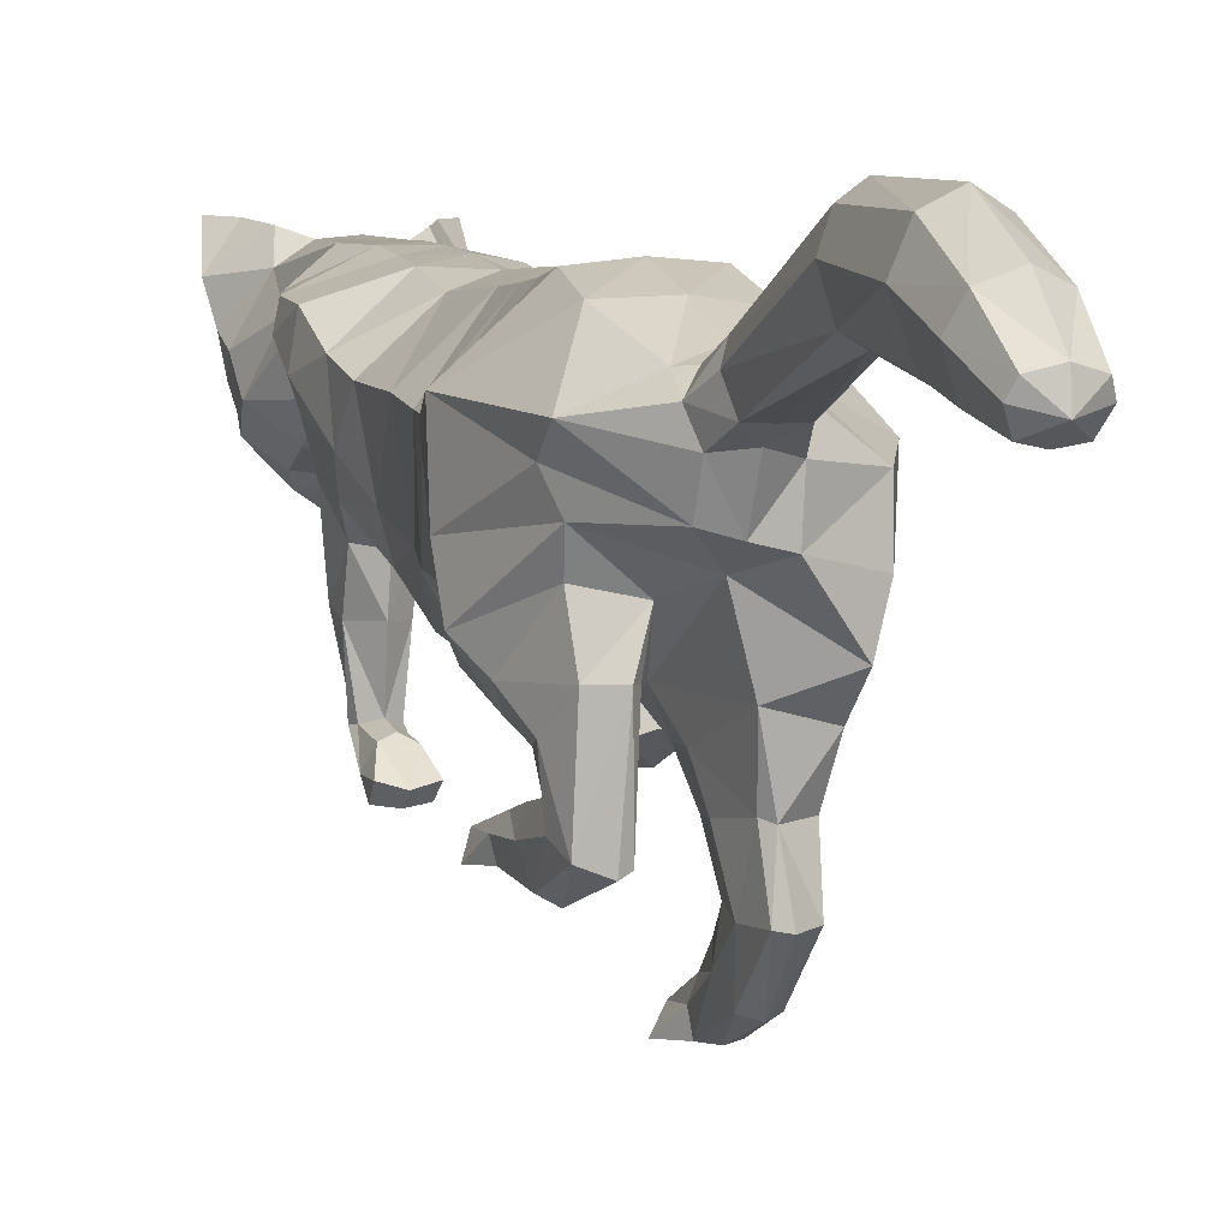
<metadata>
{"format":"obj","ext":"obj","renderer":"f3d","projection":"perspective","resolution":1024,"background":"white","views":[{"elev":3.1,"azim":161.3,"up":"+Z"}]}
</metadata>
<code>
o mesh_cat
v -0.05751 0.09428 0.1171
v -0.02739 0.1157 0.2218
v -0.03926 0.1537 0.122
v -0.01676 0.1458 0.204
v -0.01444 0.1628 0.1538
v -0.01043 0.1505 0.2058
v -0.04514 0.05858 0.1243
v -0.02407 0.0795 0.2353
v -0.03349 -0.02549 0.1296
v -0.01742 -0.01534 0.2298
v -0.03343 -0.06352 0.1457
v -0.01894 -0.06669 0.2298
v -0.03351 0.008605 0.1227
v -0.01985 0.01813 0.2317
v -0.0444 -0.07531 0.1665
v -0.02004 -0.1039 0.2391
v -0.05329 -0.1318 0.1577
v -0.0187 -0.1536 0.2417
v -0.03677 -0.1629 0.1637
v -0.02403 -0.1838 0.2426
v -0.02536 -0.1986 0.1855
v -0.03251 -0.2315 0.2397
v -0.02556 -0.2191 0.1771
v -0.04768 -0.2523 0.2177
v -0.02536 -0.2393 0.1685
v -0.01857 -0.2738 0.209
v -0.02169 -0.2464 0.1612
v -0.01084 -0.2696 0.1912
v -0.01136 -0.2677 0.1589
v -0.02136 0.04754 0.2338
v -0.03347 0.02798 0.1245
v -0.006456 0.04548 0.1074
v -0.006294 -0.08909 0.1595
v -0.03941 0.1001 0.07537
v -0.01057 0.0997 0.07532
v -0.03443 0.08075 0.07437
v -0.01448 0.08077 0.07442
v -0.03374 0.1269 0.07797
v -0.01503 0.1269 0.07794
v -0.03675 0.1132 0.04616
v -0.01328 0.1137 0.0465
v -0.03419 0.09755 0.05066
v -0.01512 0.0976 0.05084
v -0.03388 0.1306 0.04702
v -0.01639 0.1348 0.04657
v -0.03667 0.09088 0.02996
v -0.01437 0.09122 0.0297
v -0.03266 0.08434 0.03909
v -0.01702 0.08458 0.03902
v -0.03242 0.1025 0.01874
v -0.01718 0.1025 0.01874
v -0.03543 0.06625 0.01686
v -0.01574 0.06593 0.01664
v -0.03172 0.06985 0.02684
v -0.01802 0.06986 0.02684
v -0.03281 0.06814 0.005892
v -0.01693 0.0681 0.0059
v -0.03479 0.04635 0.01634
v -0.01639 0.04601 0.01542
v -0.03881 0.04957 0.004976
v -0.009355 0.04964 0.004587
v -0.03847 -0.0609 0.1529
v -0.03845 -0.1071 0.1434
v -0.03249 -0.07099 0.113
v -0.0136 -0.0612 0.1505
v -0.01444 -0.1175 0.1455
v -0.03744 -0.04714 0.1263
v -0.01495 -0.04711 0.1263
v -0.01442 -0.07418 0.111
v -0.01889 -0.04332 0.09024
v -0.0175 -0.02855 0.09722
v -0.0303 -0.04249 0.08931
v -0.03225 -0.02768 0.09706
v -0.01595 -0.0128 0.08022
v -0.01754 -0.007112 0.09292
v -0.03265 -0.0127 0.08016
v -0.03213 -0.007945 0.09317
v -0.01472 0.007445 0.0903
v -0.01357 0.004477 0.1004
v -0.03636 0.007184 0.08935
v -0.03689 0.004192 0.1001
v -0.05975 0.1057 0.1428
v -0.04576 0.1532 0.1476
v -0.01452 0.1662 0.18
v -0.04921 0.06397 0.1495
v -0.04163 -0.02254 0.1599
v -0.04162 -0.06491 0.1637
v -0.04836 0.01302 0.1498
v -0.05033 -0.08811 0.1741
v -0.05767 -0.149 0.1809
v -0.04918 -0.1656 0.1846
v -0.0339 -0.2034 0.2064
v -0.04441 -0.2297 0.1932
v -0.02586 -0.2541 0.167
v -0.04836 0.04571 0.1496
v -0.06053 0.1206 0.185
v -0.05454 0.07918 0.1956
v -0.05029 -0.02315 0.2065
v -0.05026 -0.07027 0.2104
v -0.05117 0.01692 0.1967
v -0.05311 -0.09625 0.2131
v -0.05486 -0.1562 0.2122
v -0.04605 -0.1757 0.2179
v -0.03475 -0.2091 0.2217
v -0.04648 -0.2407 0.2108
v -0.04009 -0.269 0.2002
v -0.0228 -0.267 0.1907
v -0.05264 0.0449 0.1975
v -0.04611 0.1518 0.1772
v -0.01898 0.1588 0.1957
v -0.05074 -0.1065 0.1608
v -0.01827 -0.1322 0.2389
v -0.005231 -0.1085 0.1606
v -0.04446 -0.08866 0.1494
v -0.01085 -0.0607 0.1184
v -0.007138 -0.09477 0.1415
v -0.03836 -0.06071 0.1184
v -0.01566 -0.03487 0.09324
v -0.03394 -0.03377 0.09233
v -0.01361 -0.005162 0.08548
v -0.03638 -0.005782 0.08519
v -0.05811 -0.1204 0.1821
v -0.05577 -0.1325 0.2144
v -0.01055 -0.2519 0.1547
v -0.004213 -0.2822 0.176
v -0.01992 -0.2708 0.174
v -0.01733 -0.2317 0.2498
v -0.01969 -0.2628 0.2361
v -0.05085 -0.2625 0.2369
v -0.03645 -0.2623 0.2582
v -0.02841 -0.2454 0.255
v -0.02609 -0.2658 0.2428
v -0.0377 -0.2717 0.2557
v -0.04812 -0.2735 0.2593
v -0.01395 0.1754 0.2044
v -0.01083 0.1818 0.1903
v -0.01016 0.1716 0.2138
v -0.015 0.249 0.2327
v -0.009317 0.2494 0.2144
v -0.009561 0.2484 0.247
v -0.01972 0.3082 0.2256
v -0.009821 0.3056 0.2028
v -0.01321 0.3106 0.2428
v -0.01883 0.3404 0.2119
v -0.01122 0.3336 0.1956
v -0.01383 0.346 0.2241
v -0.0144 0.3672 0.1969
v -0.01019 0.3632 0.188
v -0.01163 0.3705 0.2036
v -0.04737 0.09663 0.09738
v -0.01133 0.06436 0.09473
v -0.03671 0.139 0.104
v -0.03636 0.06801 0.09872
v -0.006438 0.09212 0.09516
v -0.01155 0.1368 0.1103
v -0.02244 0.04703 0.1132
v -0.01663 -0.06796 0.1617
v -0.0122 -0.02424 0.1186
v -0.01209 0.008367 0.1103
v -0.01938 0.1319 0.07616
v -0.02239 0.1388 0.04571
v -0.0248 0.1074 0.01641
v -0.02459 0.07282 0.005013
v -0.02522 0.0423 0.01512
v -0.02462 0.04266 0.003424
v -0.02553 -0.05493 0.1563
v -0.02574 -0.04111 0.1317
v -0.02439 -0.02518 0.1024
v -0.02475 -0.009754 0.09417
v -0.0266 0.01194 0.09442
v -0.02653 0.009511 0.1049
v -0.01207 0.02646 0.1125
v -0.01637 -0.06104 0.137
v -0.03706 -0.264 0.1864
v -0.03966 -0.2514 0.1805
v 2.9e-05 0.07547 0.1132
v -4e-06 0.1103 0.2256
v -0.000185 0.1418 0.1474
v 6e-06 0.1424 0.2117
v -0.000118 0.1583 0.1573
v 6e-06 0.148 0.2099
v 0.000244 0.04433 0.107
v 3.8e-05 0.07423 0.2373
v 1e-05 -0.02589 0.1118
v 0 -0.01768 0.2361
v 0 -0.06594 0.236
v 0.000157 0.007837 0.1069
v 0 0.01745 0.2356
v 5e-06 -0.09925 0.242
v 4e-06 -0.151 0.2473
v -0 -0.1811 0.2484
v -0 -0.1991 0.1867
v -0 -0.2326 0.2516
v -0 -0.2179 0.1746
v -0 -0.2599 0.2369
v -0 -0.2347 0.165
v -0 -0.274 0.2095
v -0 -0.244 0.1577
v -0 -0.2703 0.1918
v -0 -0.2515 0.153
v -0 -0.2784 0.168
v 3.5e-05 0.04419 0.2356
v 0.000212 0.02534 0.1075
v 0.05754 0.06152 0.1286
v 0.02737 0.09957 0.2243
v 0.03812 0.1146 0.1617
v 0.01673 0.143 0.2053
v 0.01414 0.1543 0.1613
v 0.01044 0.1505 0.2058
v 0.04578 0.0374 0.1165
v 0.02417 0.06578 0.2344
v 0.03357 -0.02857 0.1228
v 0.01742 -0.01534 0.2298
v 0.03357 -0.07441 0.1404
v 0.01895 -0.06491 0.2289
v 0.03377 0.005602 0.1177
v 0.01991 0.01492 0.2304
v 0.04474 -0.101 0.1613
v 0.02009 -0.09565 0.2376
v 0.05365 -0.1391 0.2074
v 0.01874 -0.146 0.2456
v 0.03701 -0.1579 0.2077
v 0.02407 -0.1784 0.2471
v 0.02539 -0.1956 0.194
v 0.03251 -0.2315 0.2397
v 0.02556 -0.219 0.1772
v 0.04768 -0.2523 0.2177
v 0.02536 -0.2393 0.1685
v 0.01857 -0.2738 0.209
v 0.02169 -0.2464 0.1613
v 0.01084 -0.2696 0.1912
v 0.01136 -0.2677 0.1589
v 0.02148 0.03853 0.2317
v 0.03391 0.02189 0.1179
v 0.006948 0.04285 0.1067
v 0.006652 -0.1084 0.1635
v 7.9e-05 -0.168 0.1673
v 0.03897 0.09111 0.09885
v 0.01014 0.09043 0.09855
v 0.03437 0.07261 0.09517
v 0.01442 0.07234 0.09502
v 0.0327 0.1109 0.1155
v 0.014 0.1106 0.1152
v 0.03638 0.09122 0.07083
v 0.01291 0.0907 0.07079
v 0.03387 0.08066 0.08091
v 0.0148 0.08061 0.08091
v 0.03339 0.106 0.06407
v 0.01586 0.1098 0.06223
v 0.03649 0.06254 0.0668
v 0.01418 0.06255 0.06655
v 0.03245 0.06114 0.07796
v 0.01681 0.061 0.07795
v 0.03224 0.0675 0.05159
v 0.01701 0.06741 0.05155
v 0.03542 0.03297 0.06598
v 0.01573 0.03299 0.06598
v 0.03164 0.04151 0.0739
v 0.01795 0.04101 0.07393
v 0.03282 0.03298 0.05609
v 0.01695 0.03296 0.05601
v 0.03488 0.01306 0.0662
v 0.01649 0.0131 0.06635
v 0.03892 0.01593 0.05513
v 0.009466 0.01579 0.05535
v 0.03884 -0.1112 0.1477
v 0.03882 -0.1407 0.1814
v 0.03286 -0.1445 0.1273
v 0.01398 -0.1131 0.1467
v 0.01481 -0.1421 0.1818
v 0.03782 -0.1225 0.1215
v 0.01533 -0.1172 0.1216
v 0.0148 -0.1483 0.1283
v 0.01927 -0.1373 0.09161
v 0.01787 -0.1207 0.08558
v 0.03067 -0.1371 0.09004
v 0.03262 -0.1222 0.08711
v 0.01633 -0.1144 0.06945
v 0.01791 -0.09909 0.08203
v 0.03302 -0.1138 0.06943
v 0.0325 -0.0997 0.08304
v 0.01509 -0.09423 0.06348
v 0.01394 -0.08638 0.07125
v 0.03674 -0.09464 0.06315
v 0.03726 -0.08651 0.07164
v 6e-06 0.1713 0.1834
v 0.05972 0.05418 0.1559
v 0.04491 0.1096 0.1784
v 0.01448 0.1639 0.1818
v 0.04985 0.03187 0.1416
v 0.04173 -0.02422 0.1493
v 0.04171 -0.06629 0.1605
v 0.04865 0.007039 0.1441
v 0.0505 -0.08565 0.1783
v 0.05796 -0.1351 0.2156
v 0.04938 -0.1529 0.2134
v 0.03393 -0.1952 0.2197
v 0.04441 -0.2297 0.1932
v 0.02586 -0.2541 0.167
v 0.0489 0.02757 0.1409
v -0 -0.2682 0.1587
v 0.06044 0.05207 0.1983
v 0.0551 0.02686 0.1896
v 0.05035 -0.02026 0.1973
v 0.05034 -0.06227 0.2008
v 0.05139 0.008729 0.1923
v 0.05321 -0.08457 0.2094
v 0.05503 -0.1363 0.2286
v 0.04613 -0.1636 0.2312
v 0.03475 -0.208 0.2231
v 0.04648 -0.2407 0.2108
v 0.04009 -0.269 0.2002
v 0.0228 -0.267 0.1907
v 0.05304 0.024 0.1906
v 0.04573 0.1267 0.191
v 0.019 0.1588 0.1958
v 1e-05 -0.1281 0.2453
v 0.05111 -0.1247 0.1891
v 0.01832 -0.1228 0.2415
v 0.005611 -0.1212 0.1724
v 0.04483 -0.127 0.1678
v 0.01122 -0.133 0.1245
v 0.007514 -0.1342 0.1633
v 0.03873 -0.136 0.1264
v 0.01604 -0.1289 0.08859
v 0.03431 -0.1286 0.08683
v 0.01398 -0.1063 0.07219
v 0.03675 -0.1052 0.07231
v 0.05842 -0.1134 0.2021
v 0.05595 -0.1092 0.2252
v -0 -0.2824 0.1764
v 0.01055 -0.2519 0.1547
v 0.004213 -0.2822 0.176
v 0.01992 -0.2708 0.174
v 0.01733 -0.2317 0.2498
v 0.01969 -0.2628 0.2361
v 0.05085 -0.2625 0.2369
v 0.03645 -0.2623 0.2582
v 0.02841 -0.2454 0.255
v 0.02609 -0.2658 0.2428
v 0.0377 -0.2717 0.2557
v 0.04812 -0.2735 0.2593
v -0.000236 -0.07295 0.1316
v -0.000117 -0.09347 0.1588
v 0.000184 -0.1295 0.1668
v -0.000122 -0.1136 0.1653
v 6e-06 0.1828 0.1899
v 0.01396 0.1754 0.2044
v 0.01084 0.1818 0.1903
v 6e-06 0.1706 0.219
v 0.01017 0.1716 0.2138
v 0.01502 0.2489 0.2328
v 0.00933 0.2494 0.2145
v 6e-06 0.2486 0.2541
v 6e-06 0.2485 0.2093
v 0.009574 0.2477 0.2469
v 0.01973 0.3082 0.2256
v 0.009834 0.3057 0.2028
v 6e-06 0.3137 0.25
v 6e-06 0.3037 0.1974
v 0.01323 0.3106 0.2428
v 0.01884 0.3404 0.2119
v 0.01123 0.3336 0.1956
v 6e-06 0.3501 0.2296
v 6e-06 0.3312 0.1922
v 0.01384 0.346 0.2241
v 0.01442 0.3672 0.1969
v 0.0102 0.3632 0.188
v 6e-06 0.3728 0.2066
v 6e-06 0.3617 0.186
v 0.01165 0.3705 0.2036
v 6e-06 0.374 0.1931
v 0.04718 0.0747 0.1146
v 0.01169 0.05643 0.09826
v 0.03561 0.106 0.1441
v 0.03675 0.05428 0.1019
v 0.006268 0.07745 0.1079
v 0.01061 0.1117 0.1391
v 0.02294 0.03973 0.1099
v 0.01694 -0.09377 0.1516
v 0.01225 -0.02675 0.1135
v 0.01241 0.007696 0.1088
v 0.01824 0.116 0.1156
v 0.02183 0.1128 0.05958
v 0.02462 0.07066 0.04723
v 0.02459 0.03673 0.05423
v 0.02534 0.008737 0.06524
v 0.02477 0.008635 0.05353
v 0.02591 -0.105 0.1454
v 0.02612 -0.1094 0.1218
v 0.02476 -0.118 0.08936
v 0.02513 -0.1013 0.08606
v 0.02697 -0.08933 0.062
v 0.0269 -0.08117 0.06867
v 0.0125 0.0246 0.1099
v 0.01651 -0.07364 0.133
v 0.03706 -0.264 0.1864
v 0.03966 -0.2514 0.1805
f 39 154 35
f 20 22 127
f 4 110 109
f 116 33 113
f 157 11 173
f 176 155 178
f 58 52 60
f 176 182 32
f 51 41 47
f 50 40 44
f 55 47 49
f 46 54 48
f 53 55 59
f 237 66 345
f 157 65 166
f 114 15 62
f 116 69 115
f 118 74 120
f 17 63 19
f 103 92 104
f 83 5 3
f 152 1 3
f 20 104 22
f 178 5 180
f 74 78 120
f 76 121 80
f 119 76 72
f 117 72 64
f 66 113 345
f 22 131 127
f 130 129 134
f 132 130 133
f 133 130 134
f 39 155 154
f 25 27 94
f 54 58 164
f 345 113 346
f 33 343 344
f 286 136 347
f 151 176 32
f 343 157 173
f 32 172 156
f 155 39 160
f 89 111 122
f 164 54 55
f 132 133 129
f 133 134 129
f 23 196 25
f 124 27 198
f 4 6 110
f 116 65 33
f 157 15 11
f 152 160 38
f 176 154 155
f 37 35 154
f 51 45 41
f 35 43 41
f 50 46 40
f 55 53 47
f 46 52 54
f 52 56 60
f 156 7 153
f 157 33 65
f 116 66 69
f 118 70 74
f 67 73 119
f 103 91 92
f 301 201 29
f 152 150 1
f 20 103 104
f 10 188 14
f 109 110 84
f 119 121 76
f 63 17 111
f 66 116 113
f 22 24 129
f 132 131 130
f 286 84 136
f 343 33 157
f 155 152 3
f 126 94 29
f 77 169 75
f 75 79 171
f 76 80 170
f 60 56 165
f 56 163 57
f 200 124 198
f 94 175 25
f 107 174 126
f 151 154 176
f 165 58 60
f 7 95 85
f 105 22 104
f 59 165 61
f 178 3 5
f 102 91 103
f 369 146 364
f 114 111 15
f 72 74 70
f 173 184 343
f 139 360 355
f 85 108 97
f 144 142 141
f 145 370 365
f 173 9 158
f 84 180 5
f 123 90 102
f 38 150 152
f 1 85 82
f 21 237 192
f 101 122 123
f 372 148 147
f 46 42 40
f 128 131 132
f 179 6 4
f 108 14 30
f 93 104 92
f 53 61 57
f 91 21 92
f 21 194 23
f 156 151 32
f 73 169 77
f 174 94 126
f 43 47 41
f 78 75 120
f 31 88 95
f 73 121 119
f 344 113 33
f 350 140 137
f 128 129 24
f 114 64 63
f 157 62 15
f 126 28 107
f 2 97 8
f 23 92 21
f 110 136 84
f 87 15 89
f 147 145 144
f 181 137 6
f 34 42 36
f 65 167 166
f 177 8 183
f 4 96 2
f 197 28 199
f 99 89 101
f 129 131 22
f 372 149 369
f 144 149 147
f 146 141 143
f 39 41 45
f 107 106 174
f 110 137 135
f 76 78 74
f 105 106 24
f 57 165 56
f 122 17 90
f 163 50 162
f 1 153 7
f 12 185 10
f 62 167 67
f 83 96 109
f 175 105 93
f 139 141 142
f 46 56 52
f 197 128 26
f 95 100 108
f 158 13 159
f 100 10 14
f 36 151 153
f 156 31 7
f 160 44 38
f 168 68 71
f 38 40 34
f 9 88 13
f 16 123 112
f 71 169 168
f 199 125 331
f 90 19 91
f 136 355 347
f 18 103 20
f 109 5 83
f 24 26 128
f 70 115 69
f 79 170 171
f 62 117 114
f 80 77 81
f 160 45 161
f 201 126 29
f 12 189 186
f 45 162 161
f 19 66 237
f 2 179 4
f 36 43 37
f 86 11 87
f 142 365 360
f 82 97 96
f 196 27 25
f 48 55 49
f 18 191 190
f 82 3 1
f 42 49 43
f 137 138 135
f 301 124 200
f 108 8 97
f 44 162 50
f 98 87 99
f 98 12 10
f 63 69 66
f 317 16 112
f 135 139 136
f 170 81 171
f 12 101 16
f 190 112 18
f 127 195 193
f 159 203 187
f 54 59 55
f 202 14 188
f 183 30 202
f 127 191 20
f 150 36 153
f 354 143 140
f 168 67 167
f 47 57 51
f 71 120 75
f 65 115 68
f 68 118 71
f 86 100 88
f 138 143 141
f 51 163 162
f 123 18 112
f 359 146 143
f 187 158 159
f 77 171 81
f 94 124 29
f 107 28 26
f 67 72 117
f 201 331 125
f 93 25 175
f 32 203 172
f 64 70 69
f 13 172 159
f 243 239 377
f 223 335 225
f 207 315 316
f 323 320 236
f 380 396 214
f 176 178 378
f 262 256 258
f 176 235 182
f 255 251 245
f 254 248 244
f 259 253 251
f 250 252 258
f 257 263 259
f 237 345 270
f 380 389 269
f 321 266 218
f 323 322 273
f 325 327 278
f 220 222 267
f 309 310 297
f 288 206 208
f 375 206 204
f 223 225 310
f 178 180 208
f 278 327 282
f 280 284 328
f 326 276 280
f 324 268 276
f 270 345 320
f 225 335 339
f 338 342 337
f 340 341 338
f 341 342 338
f 243 377 378
f 228 299 230
f 258 387 262
f 345 346 320
f 236 344 343
f 286 347 349
f 374 235 176
f 343 396 380
f 235 379 395
f 378 383 243
f 294 318 218
f 387 259 258
f 340 337 341
f 341 337 342
f 226 196 194
f 332 198 230
f 207 316 209
f 323 236 269
f 380 214 218
f 242 378 375
f 176 378 377
f 241 377 239
f 255 245 249
f 239 247 241
f 254 244 250
f 259 251 257
f 250 258 256
f 256 264 260
f 379 376 210
f 380 269 236
f 323 273 270
f 325 278 274
f 271 326 277
f 309 297 296
f 301 232 201
f 375 204 373
f 223 310 309
f 213 188 185
f 315 289 316
f 326 280 328
f 267 318 220
f 270 320 323
f 225 337 227
f 340 338 339
f 286 349 289
f 343 380 236
f 378 206 375
f 334 232 299
f 281 279 392
f 279 394 283
f 280 393 284
f 264 388 260
f 260 261 386
f 200 198 332
f 299 228 398
f 313 334 397
f 374 377 241
f 388 262 387
f 210 300 234
f 311 225 227
f 263 388 387
f 178 206 378
f 308 296 295
f 366 369 364
f 321 318 267
f 276 278 280
f 343 381 396
f 353 360 358
f 303 300 290
f 358 362 357
f 363 370 368
f 396 212 214
f 180 289 208
f 330 295 329
f 242 373 238
f 204 290 210
f 224 237 222
f 307 329 294
f 372 368 370
f 250 246 252
f 336 339 335
f 179 209 181
f 314 217 306
f 298 310 311
f 257 265 263
f 297 222 296
f 226 192 224
f 379 374 376
f 281 391 277
f 397 299 398
f 247 251 253
f 279 282 327
f 234 293 216
f 277 328 281
f 236 346 344
f 350 356 354
f 336 337 340
f 321 268 324
f 218 389 380
f 334 231 333
f 211 302 205
f 224 298 226
f 349 316 289
f 292 218 214
f 363 367 362
f 351 181 209
f 238 246 244
f 269 390 272
f 183 205 177
f 205 315 207
f 197 231 229
f 305 294 292
f 337 339 338
f 372 371 367
f 362 371 366
f 366 357 362
f 249 239 243
f 313 312 229
f 316 351 209
f 282 280 278
f 312 311 227
f 261 388 265
f 329 220 318
f 386 254 260
f 204 376 373
f 215 185 186
f 266 390 389
f 288 302 287
f 398 311 397
f 353 357 352
f 260 250 256
f 197 336 195
f 314 293 300
f 381 216 212
f 306 213 304
f 240 374 241
f 379 234 395
f 383 248 384
f 272 391 275
f 238 248 242
f 216 291 212
f 219 330 307
f 275 392 279
f 199 333 231
f 296 220 295
f 355 349 347
f 221 309 308
f 208 315 288
f 227 229 312
f 274 322 325
f 283 393 282
f 266 324 271
f 285 328 284
f 383 249 243
f 201 334 333
f 186 219 215
f 249 385 255
f 222 270 267
f 207 177 205
f 241 246 240
f 291 214 212
f 358 365 363
f 287 303 290
f 196 230 198
f 253 258 252
f 190 223 221
f 287 206 288
f 246 253 252
f 352 351 348
f 301 332 232
f 303 233 314
f 248 385 384
f 304 292 291
f 304 215 305
f 270 268 267
f 319 189 317
f 353 348 349
f 393 285 284
f 215 307 305
f 221 317 190
f 335 195 336
f 187 395 382
f 258 263 387
f 188 233 202
f 202 211 183
f 335 191 193
f 373 240 238
f 354 361 359
f 271 391 390
f 261 251 255
f 275 327 325
f 269 322 323
f 272 325 322
f 306 291 293
f 352 361 356
f 255 386 261
f 319 308 330
f 359 366 364
f 382 184 187
f 394 281 285
f 299 332 230
f 313 229 231
f 271 276 326
f 201 333 331
f 228 298 398
f 235 203 182
f 268 274 276
f 382 234 216
f 58 54 52
f 89 15 111
f 23 194 196
f 152 155 160
f 35 37 43
f 10 185 188
f 151 37 154
f 165 164 58
f 7 31 95
f 105 24 22
f 59 164 165
f 178 155 3
f 102 90 91
f 369 149 146
f 114 63 111
f 72 76 74
f 173 158 184
f 139 142 360
f 85 95 108
f 144 145 142
f 145 148 370
f 173 11 9
f 84 286 180
f 123 122 90
f 38 34 150
f 1 7 85
f 21 19 237
f 101 89 122
f 372 370 148
f 46 48 42
f 128 127 131
f 179 181 6
f 108 100 14
f 93 105 104
f 53 59 61
f 91 19 21
f 21 192 194
f 156 153 151
f 73 168 169
f 174 175 94
f 43 49 47
f 78 79 75
f 31 13 88
f 73 77 121
f 344 346 113
f 350 354 140
f 128 132 129
f 114 117 64
f 157 166 62
f 126 125 28
f 2 96 97
f 23 93 92
f 110 135 136
f 87 11 15
f 147 148 145
f 181 350 137
f 34 40 42
f 65 68 167
f 177 2 8
f 4 109 96
f 197 26 28
f 99 87 89
f 129 130 131
f 372 147 149
f 144 146 149
f 146 144 141
f 39 35 41
f 107 26 106
f 110 6 137
f 76 170 78
f 105 174 106
f 57 61 165
f 122 111 17
f 163 56 50
f 1 150 153
f 12 186 185
f 62 166 167
f 83 82 96
f 175 174 105
f 139 138 141
f 46 50 56
f 197 195 128
f 95 88 100
f 158 9 13
f 100 98 10
f 36 37 151
f 156 172 31
f 160 161 44
f 168 167 68
f 38 44 40
f 9 86 88
f 16 101 123
f 71 75 169
f 199 28 125
f 90 17 19
f 136 139 355
f 18 102 103
f 109 84 5
f 24 106 26
f 70 118 115
f 79 78 170
f 62 67 117
f 80 121 77
f 160 39 45
f 201 125 126
f 12 16 189
f 45 51 162
f 19 63 66
f 2 177 179
f 36 42 43
f 86 9 11
f 142 145 365
f 82 85 97
f 196 198 27
f 48 54 55
f 18 20 191
f 82 83 3
f 42 48 49
f 137 140 138
f 301 29 124
f 108 30 8
f 44 161 162
f 98 86 87
f 98 99 12
f 63 64 69
f 317 189 16
f 135 138 139
f 170 80 81
f 12 99 101
f 190 317 112
f 127 128 195
f 159 172 203
f 54 164 59
f 202 30 14
f 183 8 30
f 127 193 191
f 150 34 36
f 354 359 143
f 168 73 67
f 47 53 57
f 71 118 120
f 65 116 115
f 68 115 118
f 86 98 100
f 138 140 143
f 51 57 163
f 123 102 18
f 359 364 146
f 187 184 158
f 77 75 171
f 94 27 124
f 67 119 72
f 93 23 25
f 32 182 203
f 64 72 70
f 13 31 172
f 262 264 256
f 294 329 318
f 226 228 196
f 242 383 378
f 239 245 247
f 213 217 188
f 374 176 377
f 388 264 262
f 210 290 300
f 311 310 225
f 263 265 388
f 178 208 206
f 308 309 296
f 366 371 369
f 321 218 318
f 276 274 278
f 343 184 381
f 353 355 360
f 303 314 300
f 358 363 362
f 363 365 370
f 396 381 212
f 180 286 289
f 330 308 295
f 242 375 373
f 204 287 290
f 224 192 237
f 307 330 329
f 372 367 368
f 250 244 246
f 336 340 339
f 179 207 209
f 314 233 217
f 298 297 310
f 257 261 265
f 297 224 222
f 226 194 192
f 379 235 374
f 281 392 391
f 397 334 299
f 247 245 251
f 279 283 282
f 234 300 293
f 277 326 328
f 236 320 346
f 350 351 356
f 336 227 337
f 321 267 268
f 218 266 389
f 334 313 231
f 211 303 302
f 224 297 298
f 349 348 316
f 292 294 218
f 363 368 367
f 351 350 181
f 238 240 246
f 269 389 390
f 183 211 205
f 205 302 315
f 197 199 231
f 305 307 294
f 337 225 339
f 372 369 371
f 362 367 371
f 366 361 357
f 249 245 239
f 313 397 312
f 316 348 351
f 282 393 280
f 312 397 311
f 261 260 388
f 329 295 220
f 386 385 254
f 204 210 376
f 215 213 185
f 266 271 390
f 288 315 302
f 398 298 311
f 353 358 357
f 260 254 250
f 197 229 336
f 314 306 293
f 381 382 216
f 306 217 213
f 240 376 374
f 379 210 234
f 383 242 248
f 272 390 391
f 238 244 248
f 216 293 291
f 219 319 330
f 275 391 392
f 199 331 333
f 296 222 220
f 355 353 349
f 221 223 309
f 208 289 315
f 227 336 229
f 274 273 322
f 283 394 393
f 266 321 324
f 285 281 328
f 383 384 249
f 201 232 334
f 186 189 219
f 249 384 385
f 222 237 270
f 207 179 177
f 241 247 246
f 291 292 214
f 358 360 365
f 287 302 303
f 196 228 230
f 253 259 258
f 190 191 223
f 287 204 206
f 246 247 253
f 352 356 351
f 301 200 332
f 303 211 233
f 248 254 385
f 304 305 292
f 304 213 215
f 270 273 268
f 319 219 189
f 353 352 348
f 393 394 285
f 215 219 307
f 221 319 317
f 335 193 195
f 187 203 395
f 258 259 263
f 188 217 233
f 202 233 211
f 335 223 191
f 373 376 240
f 354 356 361
f 271 277 391
f 261 257 251
f 275 279 327
f 269 272 322
f 272 275 325
f 306 304 291
f 352 357 361
f 255 385 386
f 319 221 308
f 359 361 366
f 382 381 184
f 394 279 281
f 299 232 332
f 271 324 276
f 228 226 298
f 235 395 203
f 268 273 274
f 382 395 234

</code>
